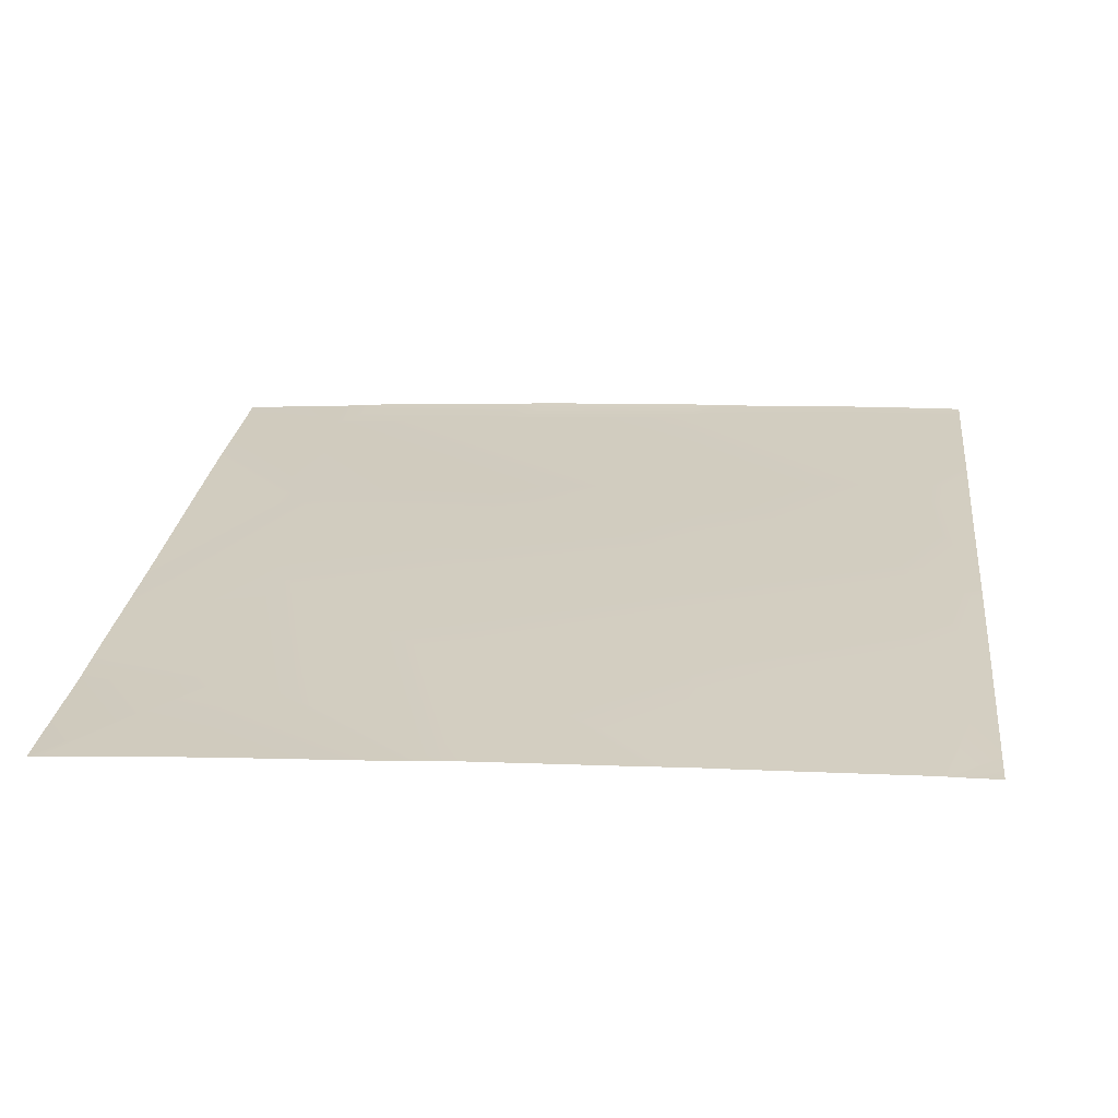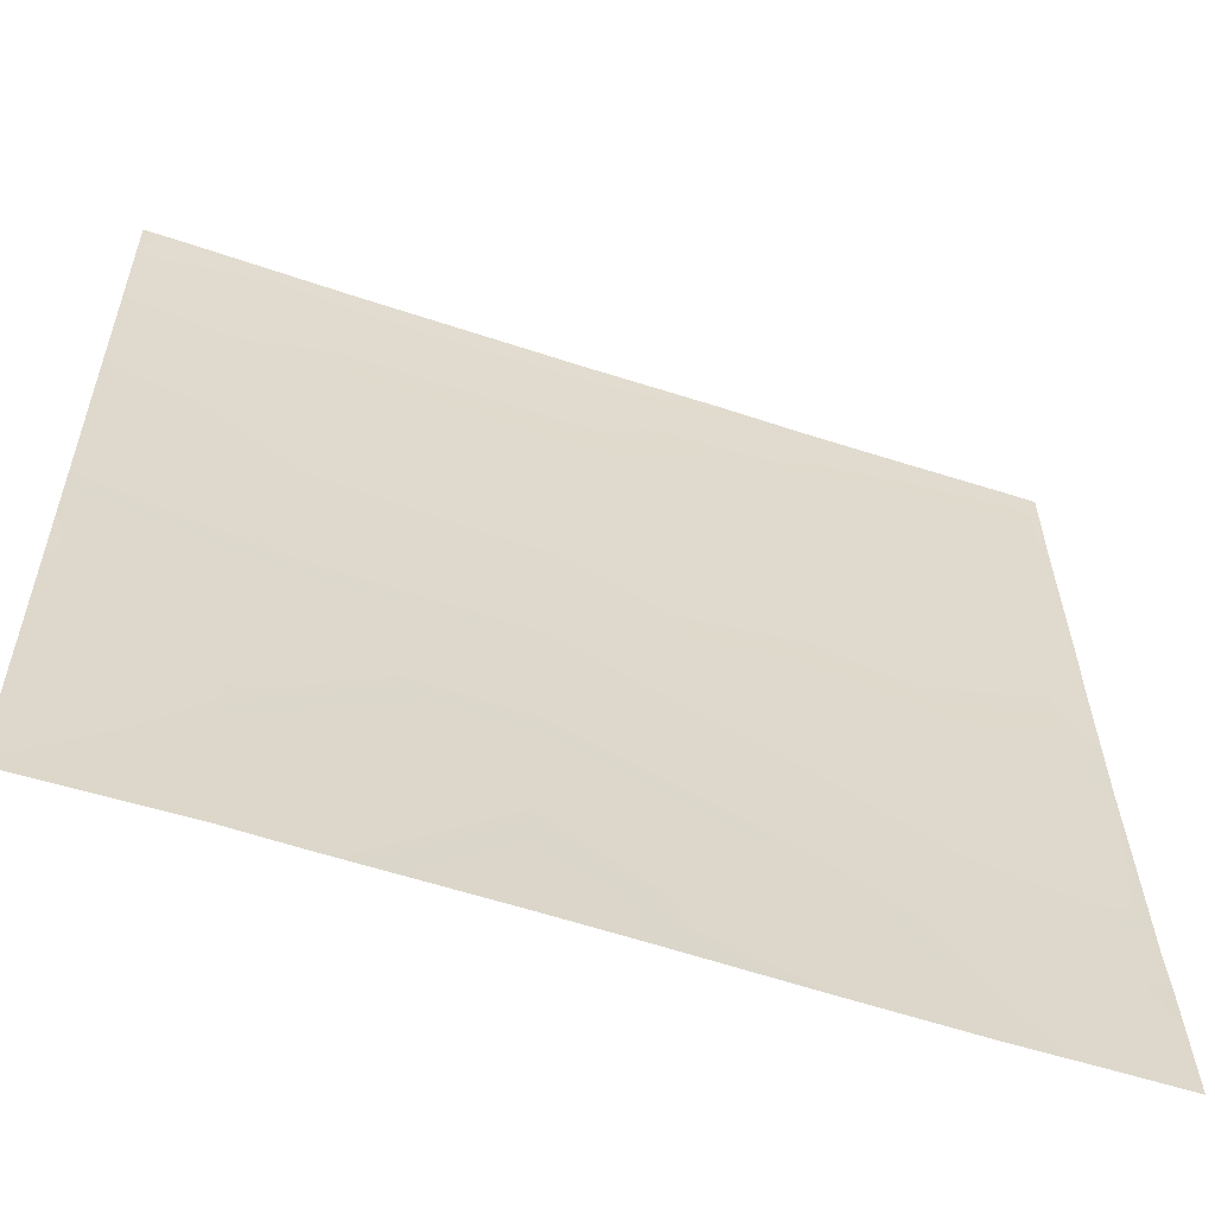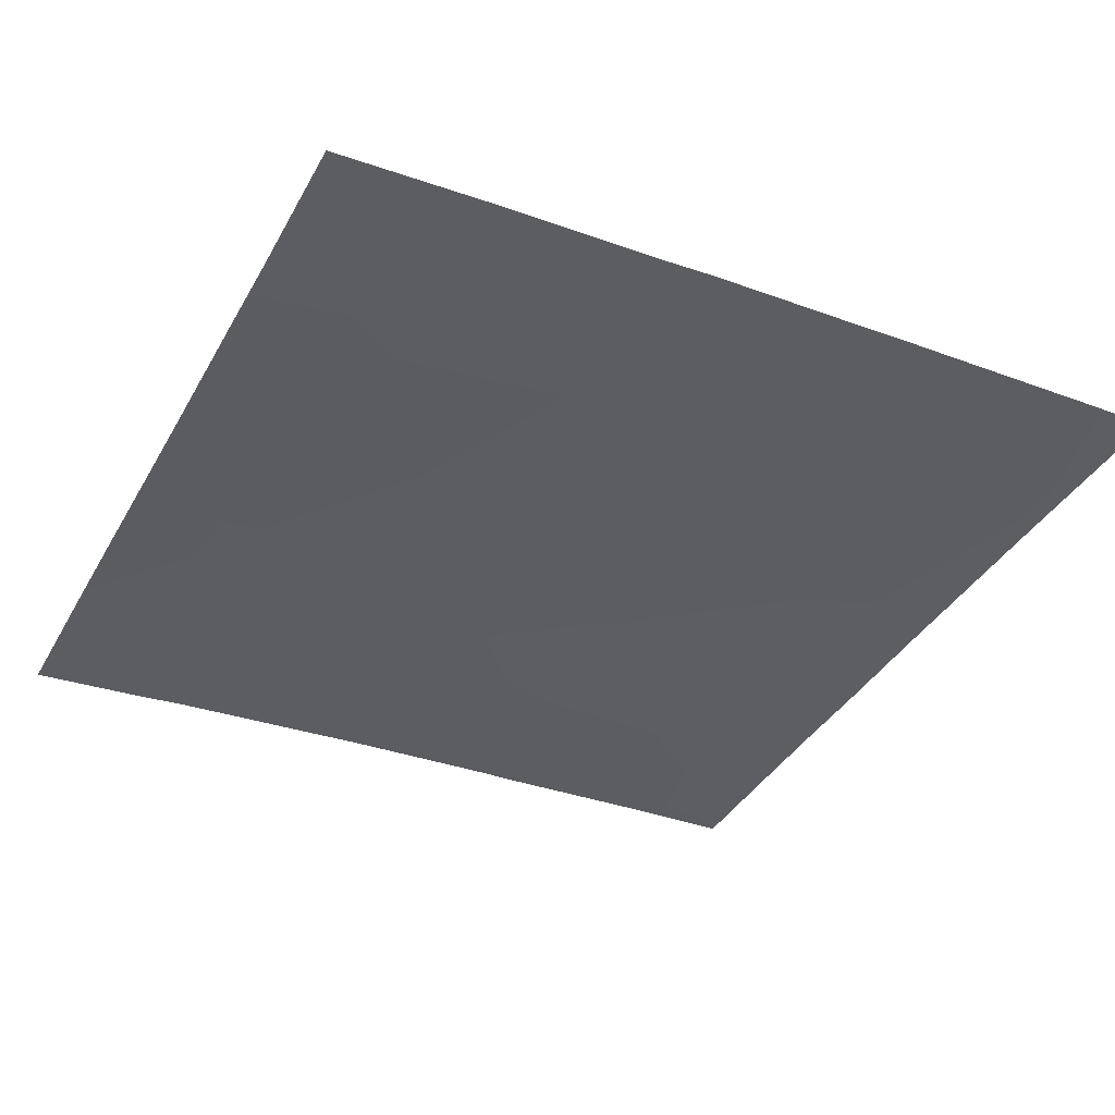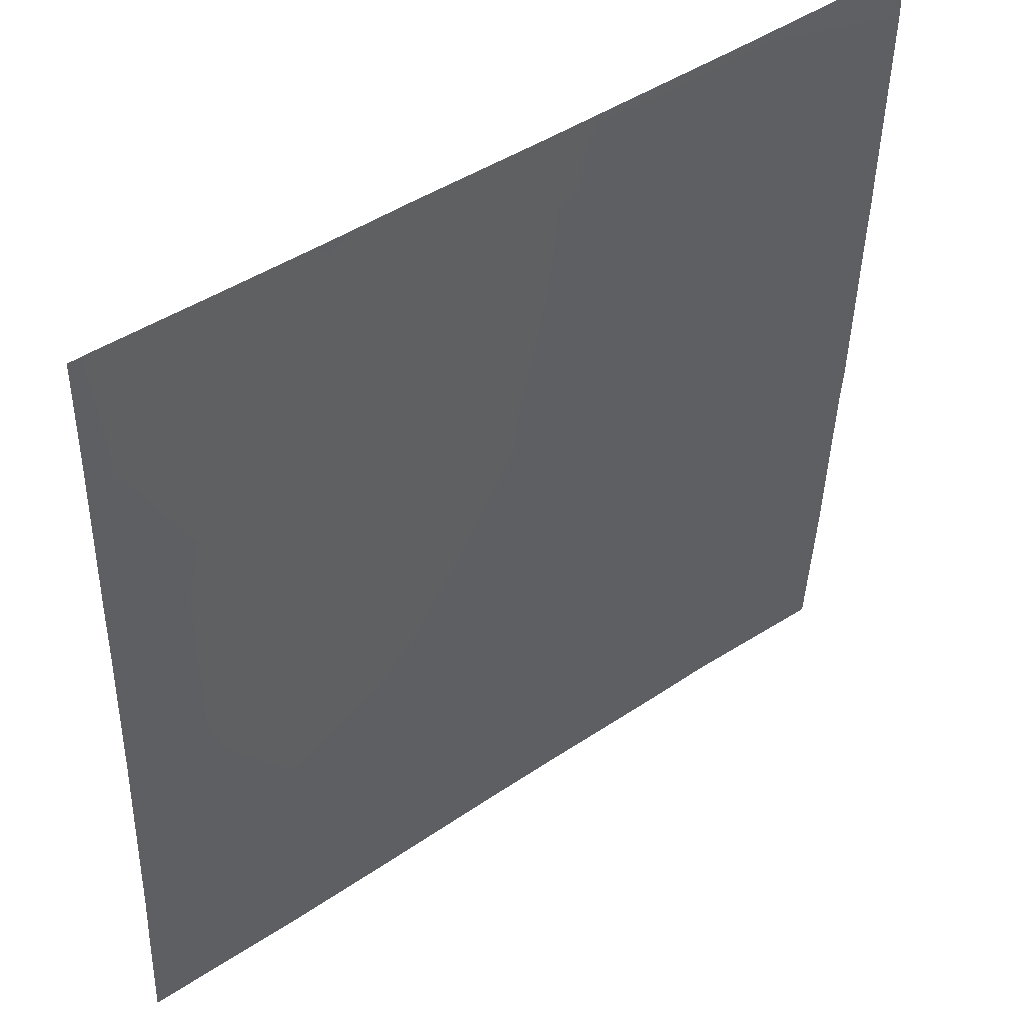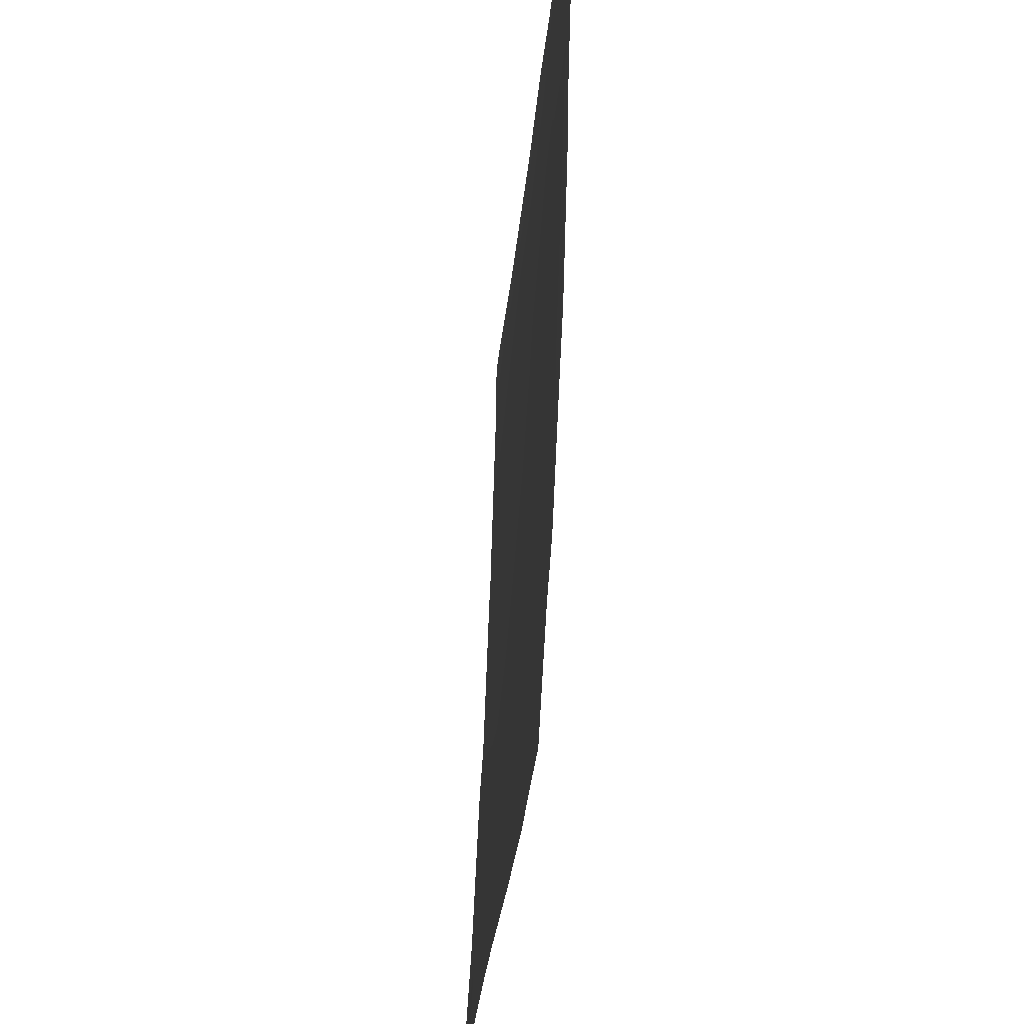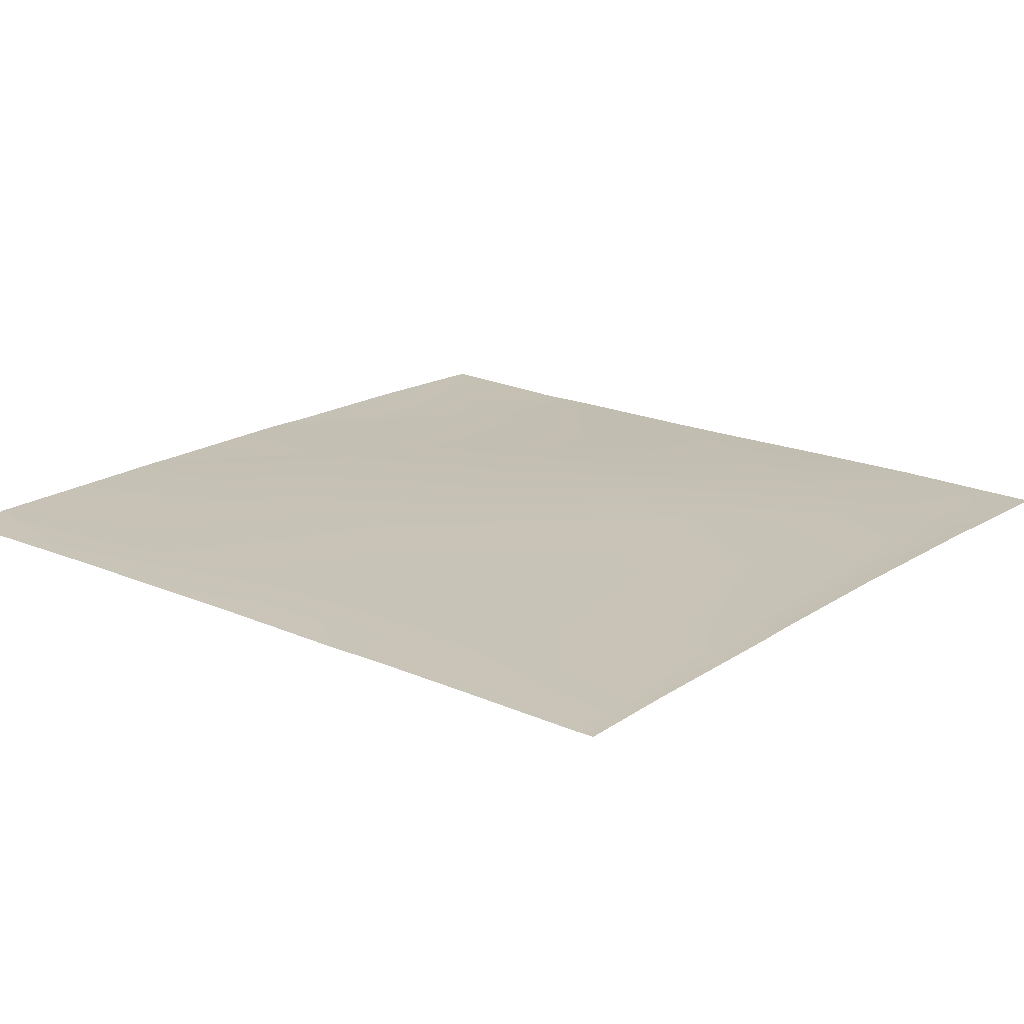
<metadata>
{"format":"obj","ext":"obj","renderer":"f3d","projection":"perspective","resolution":1024,"background":"white","views":[{"elev":24.7,"azim":-83.5,"up":"+Y"},{"elev":-57.5,"azim":-18.4,"up":"+Z"},{"elev":-38.3,"azim":-116.4,"up":"+Y"},{"elev":44.7,"azim":142.5,"up":"+Z"},{"elev":-29.2,"azim":85.9,"up":"+Z"},{"elev":20.8,"azim":38.4,"up":"+Y"}]}
</metadata>
<code>
v 48 3.375 -47.91
v 48 3.46 -46.51
v 49.48 3.45 -46.59
v 48 3.369 -48
v 49.4 3.349 -48
v 50.02 3.363 -48
v 51.47 3.488 -46.69
v 51.4 3.377 -48
v 52.13 3.389 -48
v 53.46 3.513 -46.8
v 53.4 3.42 -48
v 48 3.556 -44.51
v 49.58 3.586 -44.59
v 48 3.526 -44.95
v 48 3.61 -42.84
v 51.58 3.643 -44.7
v 53.57 3.625 -44.8
v 51.68 3.699 -42.71
v 54.55 3.441 -48
v 49.69 3.673 -42.6
v 48 3.63 -42.22
v 49.79 3.715 -40.61
v 48 3.624 -42.51
v 53.68 3.685 -42.81
v 55.56 3.606 -44.91
v 51.79 3.741 -40.71
v 48 3.676 -40
v 48.35 3.68 -40
v 48 3.673 -40.32
v 48 3.674 -40.51
v 49.82 3.713 -40
v 48 3.674 -40.45
v 51.82 3.74 -40
v 51.15 3.731 -40
v 53.78 3.748 -40.82
v 53.05 3.744 -40
v 55.46 3.506 -46.9
v 56 3.468 -47.57
v 56 3.506 -46.93
v 55.4 3.44 -48
v 56 3.443 -48
v 56 3.546 -46.42
v 55.67 3.679 -42.92
v 56 3.641 -44.52
v 56 3.694 -42.93
v 56 3.619 -44.93
v 56 3.696 -42.62
v 55.82 3.761 -40
v 54.69 3.762 -40
v 55.78 3.746 -40.92
v 56 3.751 -40.93
v 56 3.766 -40
v 56 3.754 -40.73
v 53.82 3.758 -40
f 1 2 3
f 4 3 5
f 4 1 3
f 6 7 8
f 9 10 11
f 3 12 13
f 3 14 12
f 14 3 2
f 3 13 7
f 15 13 12
f 10 7 16
f 8 10 9
f 8 7 10
f 10 16 17
f 16 7 13
f 6 3 7
f 6 5 3
f 16 13 18
f 19 11 10
f 20 21 22
f 20 23 21
f 13 23 20
f 13 15 23
f 17 18 24
f 20 18 13
f 17 24 25
f 24 18 26
f 18 20 26
f 27 28 29
f 30 22 21
f 30 31 22
f 30 32 31
f 32 28 31
f 32 29 28
f 33 26 34
f 31 26 22
f 31 34 26
f 33 35 26
f 33 36 35
f 20 22 26
f 24 26 35
f 18 17 16
f 37 10 17
f 17 25 37
f 38 37 39
f 38 40 37
f 38 41 40
f 39 37 42
f 35 43 24
f 44 43 45
f 44 25 43
f 25 42 37
f 25 46 42
f 44 46 25
f 45 43 47
f 24 43 25
f 48 35 49
f 48 50 35
f 43 35 50
f 50 47 43
f 50 51 47
f 52 50 48
f 52 53 50
f 53 51 50
f 54 49 35
f 54 35 36
f 40 10 37
f 40 19 10

</code>
